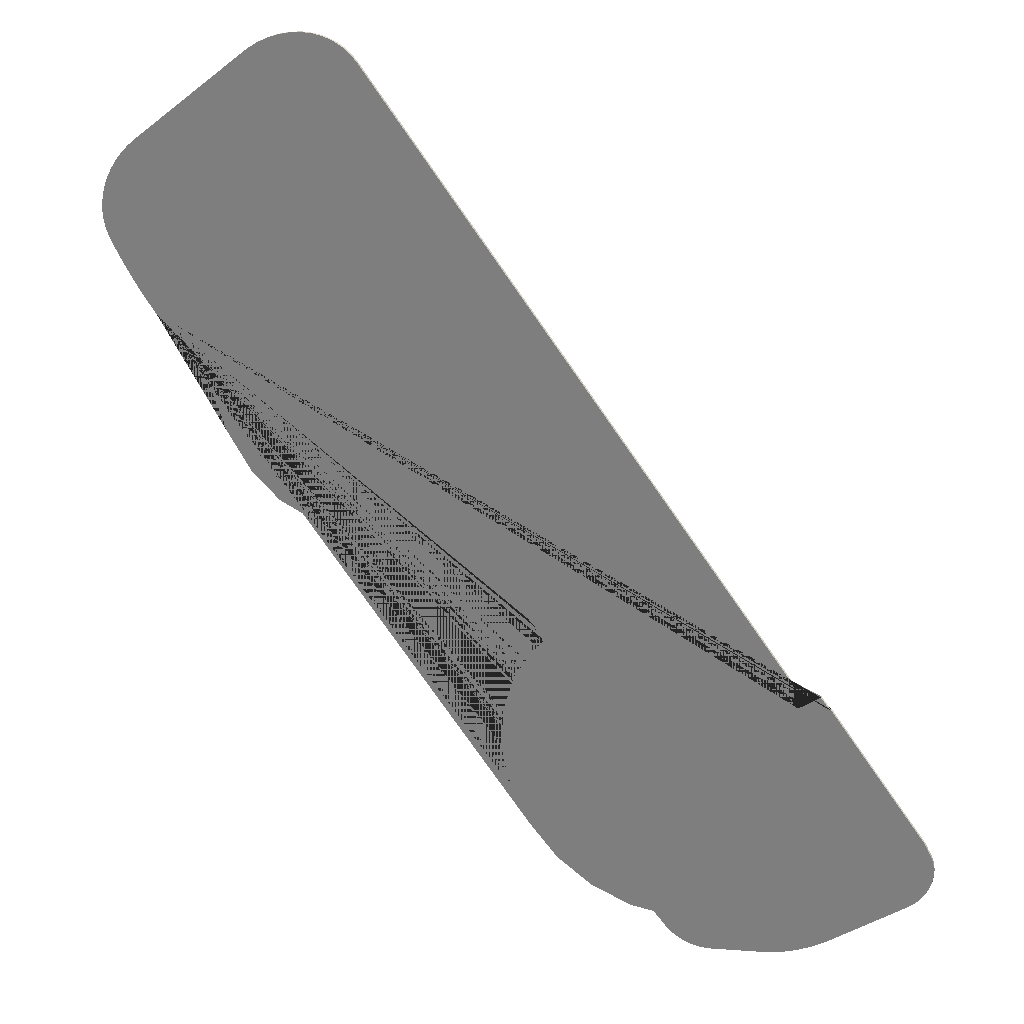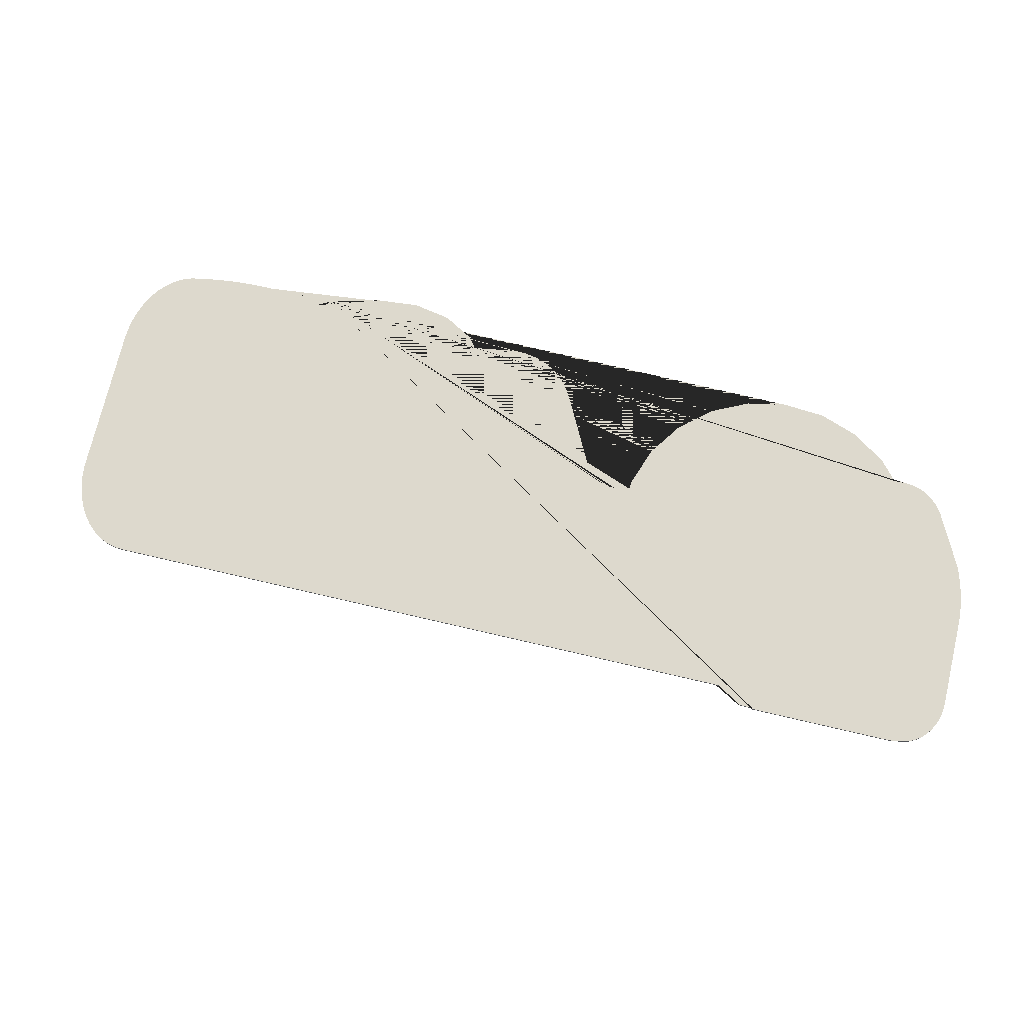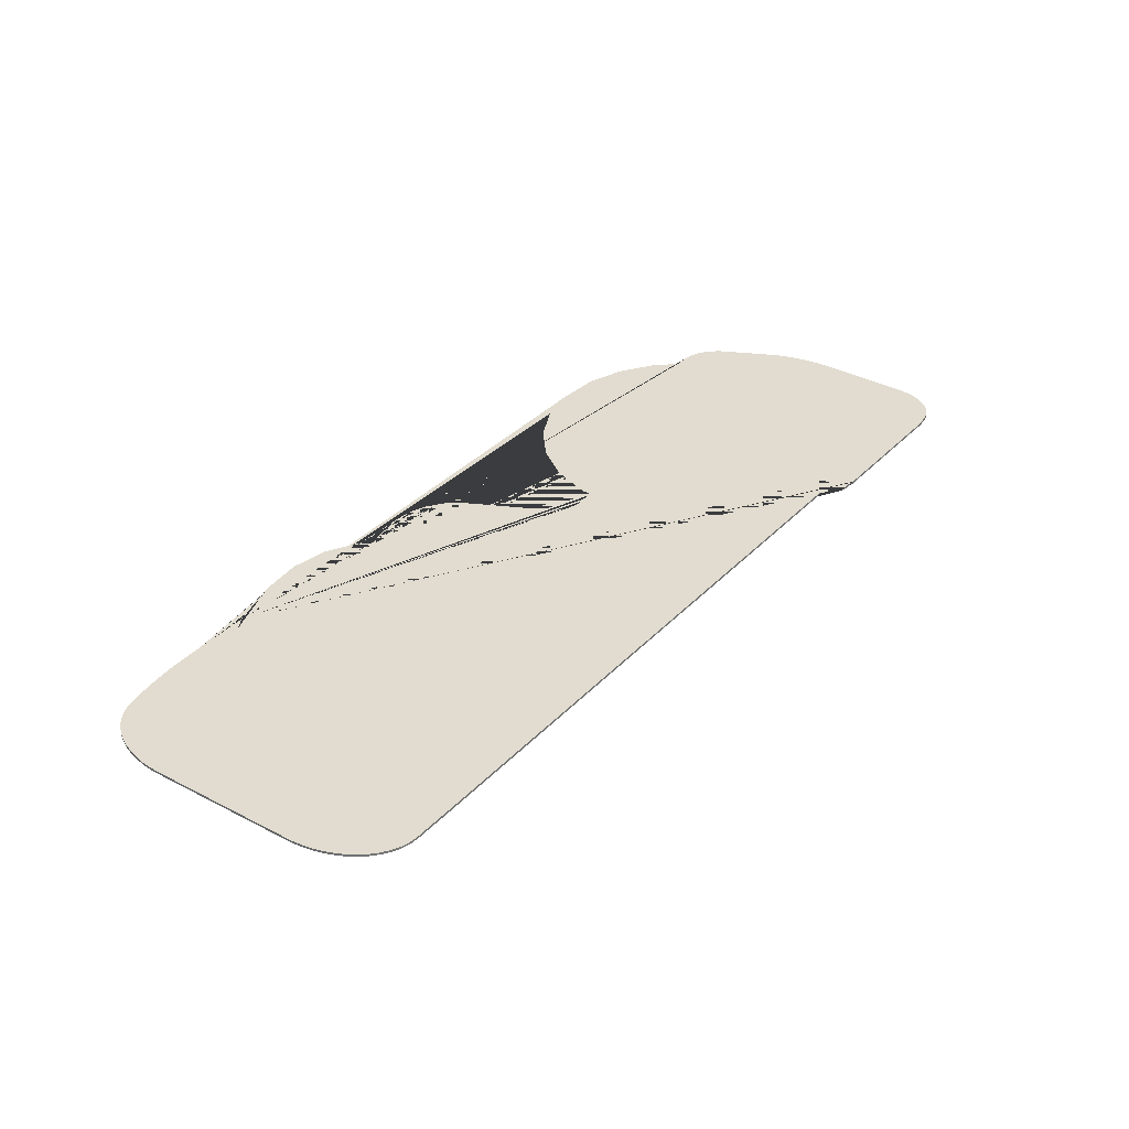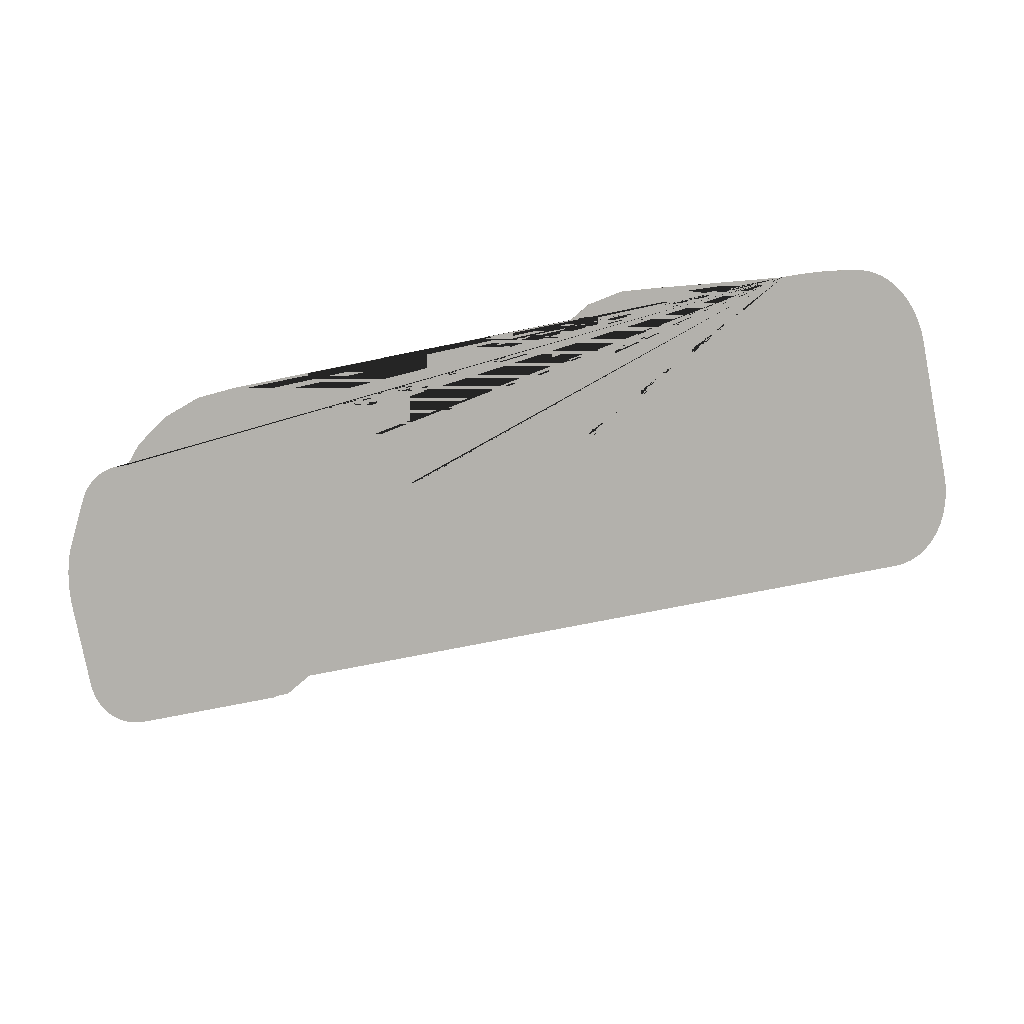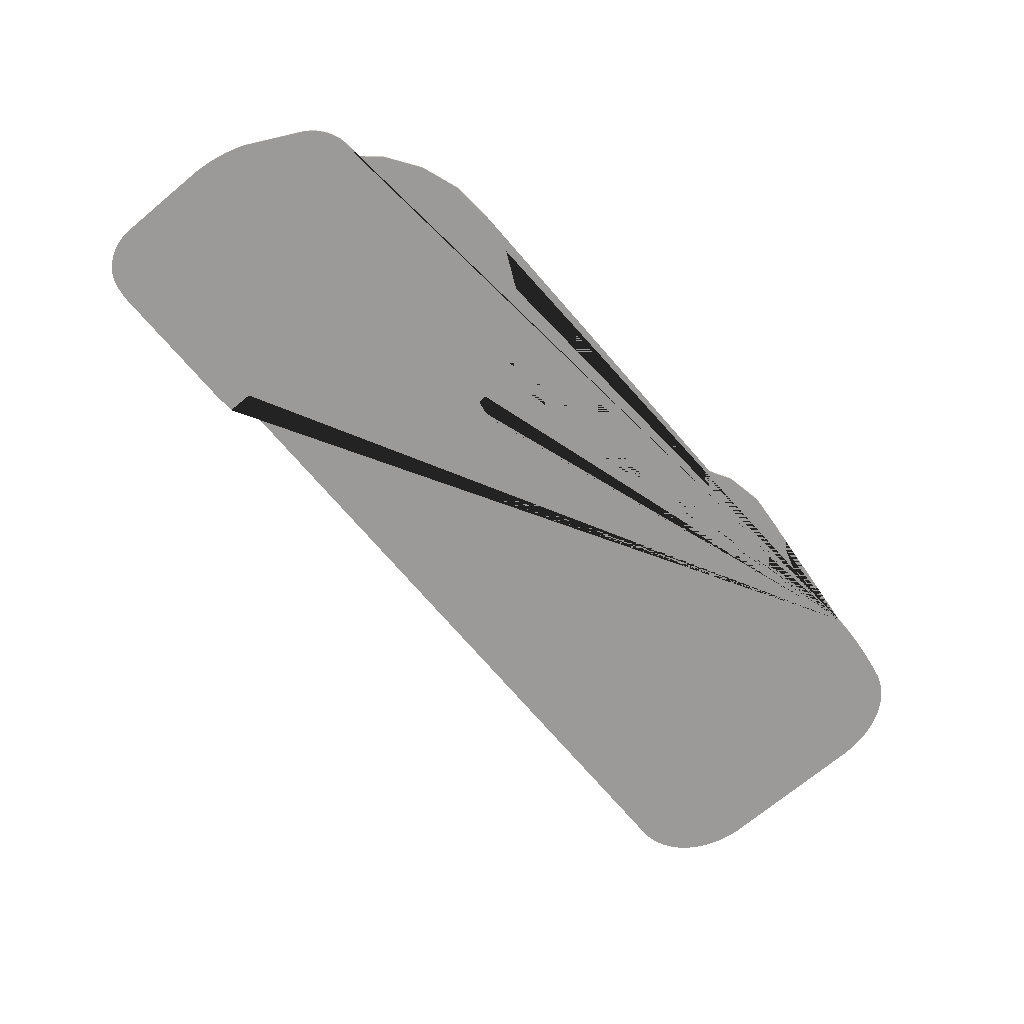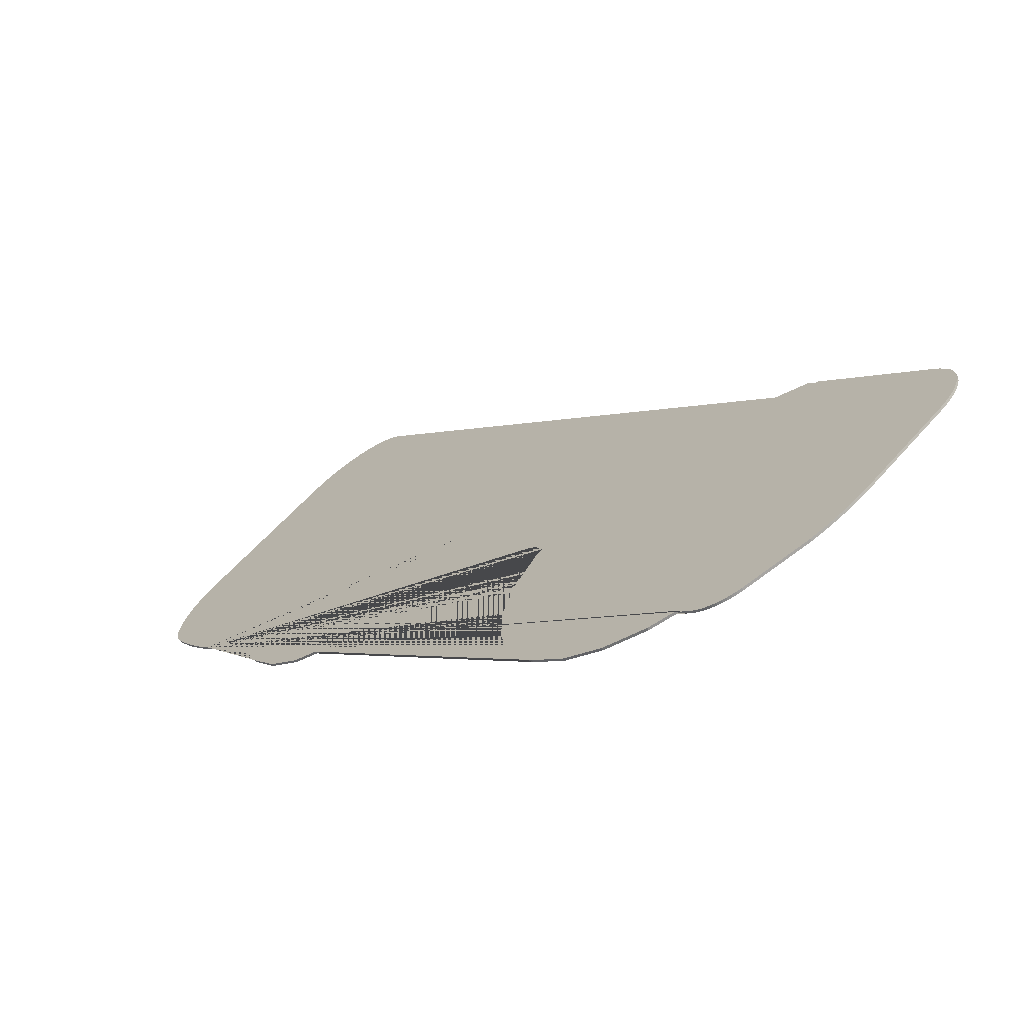
<metadata>
{"format":"obj","ext":"obj","renderer":"f3d","projection":"perspective","resolution":1024,"background":"white","views":[{"elev":26.0,"azim":23.5,"up":"+Z"},{"elev":72.0,"azim":64.4,"up":"+Y"},{"elev":34.4,"azim":-3.0,"up":"+Y"},{"elev":-79.1,"azim":-117.9,"up":"+Y"},{"elev":-69.3,"azim":-178.7,"up":"+Y"},{"elev":-67.3,"azim":34.1,"up":"+Z"}]}
</metadata>
<code>
v -56.34 0 14
v -56.81 0 16.79
v -64.92 0 24.46
v -66.62 0 26.66
v -68.07 0 28.66
v -69.45 0 30.72
v -70.76 0 32.83
v -72 0 34.98
v -73.17 0 37.17
v -73.63 0 38.46
v -73.92 0 39.84
v -74.01 0 41.3
v -73.91 0 42.82
v -73.63 0 44.38
v -73.15 0 45.95
v -72.49 0 47.51
v -71.66 0 49.05
v -70.66 0 50.54
v -69.52 0 51.97
v -68.23 0 53.3
v -66.83 0 54.53
v -45.04 0 72.06
v -43.2 0 73.23
v -41.28 0 74.19
v -39.3 0 74.92
v -37.31 0 75.41
v -35.34 0 75.65
v -33.44 0 75.64
v -31.63 0 75.37
v -29.95 0 74.85
v -28.43 0 74.11
v -27.09 0 73.14
v -25.95 0 71.96
v 48.58 0 -20.65
v 48.83 0 -21.03
v 49.02 0 -21.45
v 49.14 0 -21.9
v 49.19 0 -22.38
v 49.16 0 -22.9
v 49.07 0 -23.42
v 48.89 0 -23.99
v 49.97 0 -25.14
v 53.54 0 -22.27
v 55.11 0 -24.22
v 55.28 0 -24.09
v 71.86 0 -44.69
v 72.42 0 -45.51
v 72.72 0 -46.15
v 73.08 0 -46.67
v 73.52 0 -47.6
v 73.83 0 -48.59
v 74 0 -49.64
v 74.01 0 -50.73
v 73.88 0 -51.84
v 73.59 0 -52.94
v 73.17 0 -54.03
v 72.6 0 -55.07
v 71.91 0 -56.06
v 71.11 0 -56.97
v 70.19 0 -57.79
v 57.17 0 -68.25
v 56.37 0 -68.84
v 55.54 0 -69.41
v 54.7 0 -69.94
v 53.85 0 -70.46
v 52.99 0 -70.94
v 52.11 0 -71.4
v 51.22 0 -71.83
v 50.32 0 -72.23
v 49.41 0 -72.6
v 48.49 0 -72.94
v 47.58 0 -73.24
v 36.71 0 -75.52
v 35.89 0 -75.62
v 35.07 0 -75.65
v 34.26 0 -75.61
v 33.46 0 -75.51
v 32.69 0 -75.34
v 31.94 0 -75.11
v 31.22 0 -74.82
v 30.53 0 -74.46
v 29.89 0 -74.05
v 29.29 0 -73.58
v 28.73 0 -73.07
v 28.23 0 -72.49
v 26.8 0 -70.73
v 22.13 0 -70.57
v 14.94 0 -68.39
v 8.565 0 -64.42
v 3.431 0 -58.93
v -0.108 0 -52.31
v -1.811 0 -44.99
v -1.563 0 -37.48
v 0.621 0 -30.29
v 4.59 0 -23.91
v 5.692 0 -22.88
v 5.373 0 -22.06
v 4.887 0 -21.16
v 4.287 0 -20.32
v 3.591 0 -19.55
v 2.818 0 -18.89
v 1.99 0 -18.34
v 1.128 0 -17.92
v 0.256 0 -17.66
v -0.605 0 -17.56
v -2.276 0 -17.7
v -16.35 0 -20.6
v -18.49 0 -20.91
v -19.75 0 -20.96
v -21.02 0 -20.89
v -22.28 0 -20.68
v -23.53 0 -20.34
v -24.74 0 -19.88
v -25.91 0 -19.29
v -27.02 0 -18.59
v -28.06 0 -17.79
v -29.02 0 -16.88
v -29.89 0 -15.88
v -30.66 0 -14.81
v -34.46 0 -8.234
v -37.01 0 -8.273
v -42.82 0 -6.019
v -48.03 0 -1.549
v -52.29 0 4.852
v -56.34 0.4 14
v -64.92 0.4 24.46
v -66.62 0.4 26.66
v -68.07 0.4 28.66
v -69.45 0.4 30.72
v -70.76 0.4 32.83
v -72 0.4 34.98
v -73.17 0.4 37.17
v -73.63 0.4 38.46
v -73.92 0.4 39.84
v -74.01 0.4 41.3
v -73.91 0.4 42.82
v -73.63 0.4 44.38
v -73.15 0.4 45.95
v -72.49 0.4 47.51
v -71.66 0.4 49.05
v -70.66 0.4 50.54
v -69.52 0.4 51.97
v -68.23 0.4 53.3
v -66.83 0.4 54.53
v -45.04 0.4 72.06
v -43.2 0.4 73.23
v -41.28 0.4 74.19
v -39.3 0.4 74.92
v -37.31 0.4 75.41
v -35.34 0.4 75.65
v -33.44 0.4 75.64
v -31.63 0.4 75.37
v -29.95 0.4 74.85
v -28.43 0.4 74.11
v -27.09 0.4 73.14
v -25.95 0.4 71.96
v 48.58 0.4 -20.65
v 48.83 0.4 -21.03
v 49.02 0.4 -21.45
v 49.14 0.4 -21.9
v 49.19 0.4 -22.38
v 49.16 0.4 -22.9
v 49.07 0.4 -23.42
v 48.89 0.4 -23.99
v 49.97 0.4 -25.14
v 53.54 0.4 -22.27
v 55.11 0.4 -24.22
v 55.28 0.4 -24.09
v 71.86 0.4 -44.69
v 72.42 0.4 -45.51
v 72.72 0.4 -46.15
v 73.08 0.4 -46.67
v 73.52 0.4 -47.6
v 73.83 0.4 -48.59
v 74 0.4 -49.64
v 74.01 0.4 -50.73
v 73.88 0.4 -51.84
v 73.59 0.4 -52.94
v 73.17 0.4 -54.03
v 72.6 0.4 -55.07
v 71.91 0.4 -56.06
v 71.11 0.4 -56.97
v 70.19 0.4 -57.79
v 57.17 0.4 -68.25
v 56.37 0.4 -68.84
v 55.54 0.4 -69.41
v 54.7 0.4 -69.94
v 53.85 0.4 -70.46
v 52.99 0.4 -70.94
v 52.11 0.4 -71.4
v 51.22 0.4 -71.83
v 50.32 0.4 -72.23
v 49.41 0.4 -72.6
v 48.49 0.4 -72.94
v 47.58 0.4 -73.24
v 36.71 0.4 -75.52
v 35.89 0.4 -75.62
v 35.07 0.4 -75.65
v 34.26 0.4 -75.61
v 33.46 0.4 -75.51
v 32.69 0.4 -75.34
v 31.94 0.4 -75.11
v 31.22 0.4 -74.82
v 30.53 0.4 -74.46
v 29.89 0.4 -74.05
v 29.29 0.4 -73.58
v 28.73 0.4 -73.07
v 28.23 0.4 -72.49
v 26.8 0.4 -70.73
v 22.13 0.4 -70.57
v 14.94 0.4 -68.39
v 8.565 0.4 -64.42
v 3.431 0.4 -58.93
v -0.108 0.4 -52.31
v -1.811 0.4 -44.99
v -1.563 0.4 -37.48
v 0.621 0.4 -30.29
v 4.59 0.4 -23.91
v 5.692 0.4 -22.88
v 5.373 0.4 -22.06
v 4.887 0.4 -21.16
v 4.287 0.4 -20.32
v 3.591 0.4 -19.55
v 2.818 0.4 -18.89
v 1.99 0.4 -18.34
v 1.128 0.4 -17.92
v 0.256 0.4 -17.66
v -0.605 0.4 -17.56
v -2.276 0.4 -17.7
v -16.35 0.4 -20.6
v -18.49 0.4 -20.91
v -19.75 0.4 -20.96
v -21.02 0.4 -20.89
v -22.28 0.4 -20.68
v -23.53 0.4 -20.34
v -24.74 0.4 -19.88
v -25.91 0.4 -19.29
v -27.02 0.4 -18.59
v -28.06 0.4 -17.79
v -29.02 0.4 -16.88
v -29.89 0.4 -15.88
v -30.66 0.4 -14.81
v -34.46 0.4 -8.234
v -37.01 0.4 -8.273
v -42.82 0.4 -6.019
v -48.03 0.4 -1.549
v -52.29 0.4 4.852
v -56.81 0.4 16.79
g CityEngineMaterial
f 3 1 2 124 123 122 121 120 119 118 117 116 115 114 113 112 111 110 109 108 107 106 105 104 103 102 101 100 99 98 97 96 95 94 93 92 91 90 89 88 87 86 85 84 83 82 81 80 79 78 77 76 75 74 73 72 71 70 69 68 67 66 65 64 63 62 61 60 59 58 57 56 55 54 53 52 51 50 49 48 47 46 45 44 43 42 41 40 39 38 37 36 35 34 33 32 31 30 29 28 27 26 25 24 23 22 21 20 19 18 17 16 15 14 13 12 11 10 9 8 7 6 5 4
f 125 126 127 128 129 130 131 132 133 134 135 136 137 138 139 140 141 142 143 144 145 146 147 148 149 150 151 152 153 154 155 156 157 158 159 160 161 162 163 164 165 166 167 168 169 170 171 172 173 174 175 176 177 178 179 180 181 182 183 184 185 186 187 188 189 190 191 192 193 194 195 196 197 198 199 200 201 202 203 204 205 206 207 208 209 210 211 212 213 214 215 216 217 218 219 220 221 222 223 224 225 226 227 228 229 230 231 232 233 234 235 236 237 238 239 240 241 242 243 244 245 246 247 248
f 1 3 126 125
f 3 4 127 126
f 4 5 128 127
f 5 6 129 128
f 6 7 130 129
f 7 8 131 130
f 8 9 132 131
f 9 10 133 132
f 10 11 134 133
f 11 12 135 134
f 12 13 136 135
f 13 14 137 136
f 14 15 138 137
f 15 16 139 138
f 16 17 140 139
f 17 18 141 140
f 18 19 142 141
f 19 20 143 142
f 20 21 144 143
f 21 22 145 144
f 22 23 146 145
f 23 24 147 146
f 24 25 148 147
f 25 26 149 148
f 26 27 150 149
f 27 28 151 150
f 28 29 152 151
f 29 30 153 152
f 30 31 154 153
f 31 32 155 154
f 32 33 156 155
f 33 34 157 156
f 34 35 158 157
f 35 36 159 158
f 36 37 160 159
f 37 38 161 160
f 38 39 162 161
f 39 40 163 162
f 40 41 164 163
f 41 42 165 164
f 42 43 166 165
f 43 44 167 166
f 44 45 168 167
f 45 46 169 168
f 46 47 170 169
f 47 48 171 170
f 48 49 172 171
f 49 50 173 172
f 50 51 174 173
f 51 52 175 174
f 52 53 176 175
f 53 54 177 176
f 54 55 178 177
f 55 56 179 178
f 56 57 180 179
f 57 58 181 180
f 58 59 182 181
f 59 60 183 182
f 60 61 184 183
f 61 62 185 184
f 62 63 186 185
f 63 64 187 186
f 64 65 188 187
f 65 66 189 188
f 66 67 190 189
f 67 68 191 190
f 68 69 192 191
f 69 70 193 192
f 70 71 194 193
f 71 72 195 194
f 72 73 196 195
f 73 74 197 196
f 74 75 198 197
f 75 76 199 198
f 76 77 200 199
f 77 78 201 200
f 78 79 202 201
f 79 80 203 202
f 80 81 204 203
f 81 82 205 204
f 82 83 206 205
f 83 84 207 206
f 84 85 208 207
f 85 86 209 208
f 86 87 210 209
f 87 88 211 210
f 88 89 212 211
f 89 90 213 212
f 90 91 214 213
f 91 92 215 214
f 92 93 216 215
f 93 94 217 216
f 94 95 218 217
f 95 96 219 218
f 96 97 220 219
f 97 98 221 220
f 98 99 222 221
f 99 100 223 222
f 100 101 224 223
f 101 102 225 224
f 102 103 226 225
f 103 104 227 226
f 104 105 228 227
f 105 106 229 228
f 106 107 230 229
f 107 108 231 230
f 108 109 232 231
f 109 110 233 232
f 110 111 234 233
f 111 112 235 234
f 112 113 236 235
f 113 114 237 236
f 114 115 238 237
f 115 116 239 238
f 116 117 240 239
f 117 118 241 240
f 118 119 242 241
f 119 120 243 242
f 120 121 244 243
f 121 122 245 244
f 122 123 246 245
f 123 124 247 246
f 124 2 248 247
f 2 1 125 248

</code>
